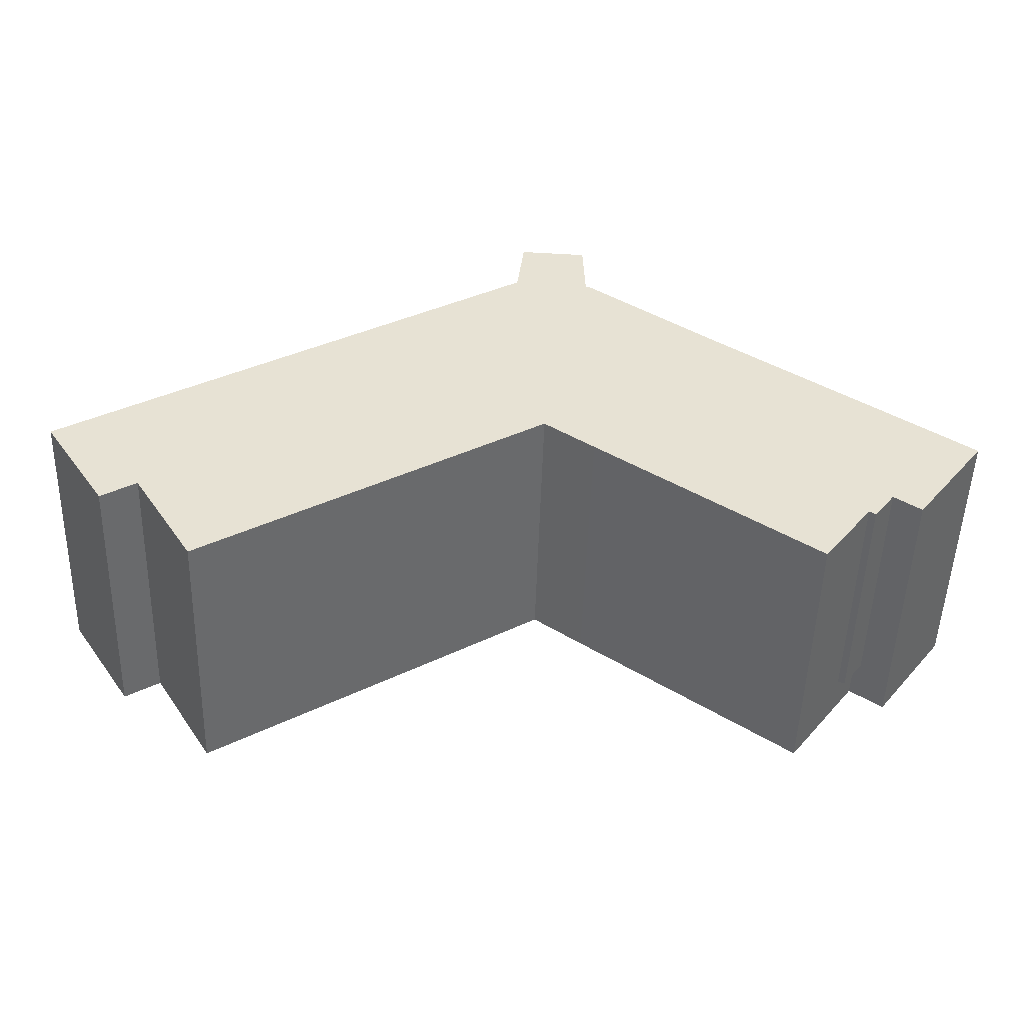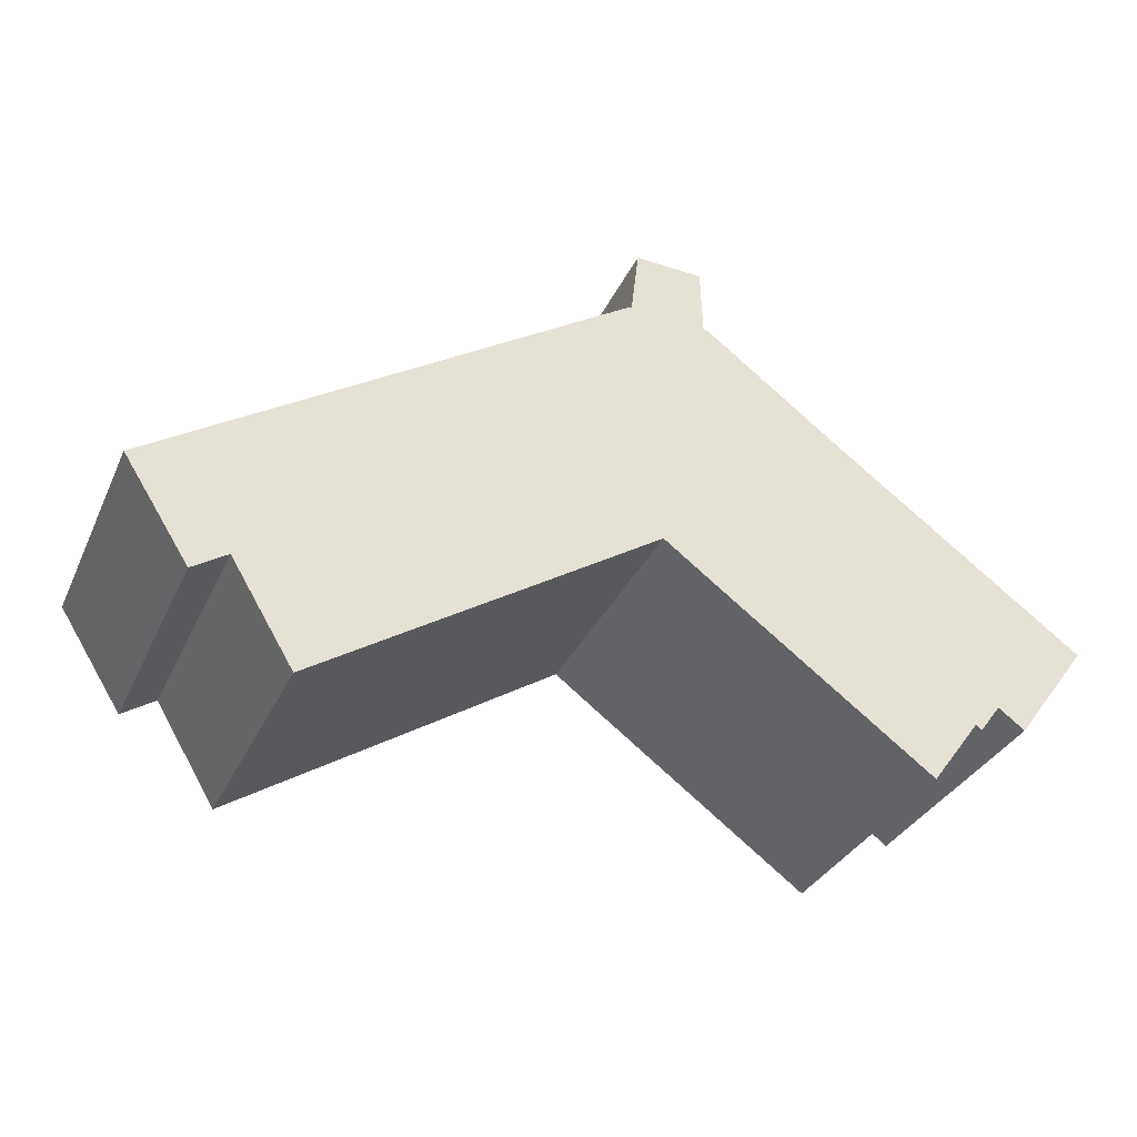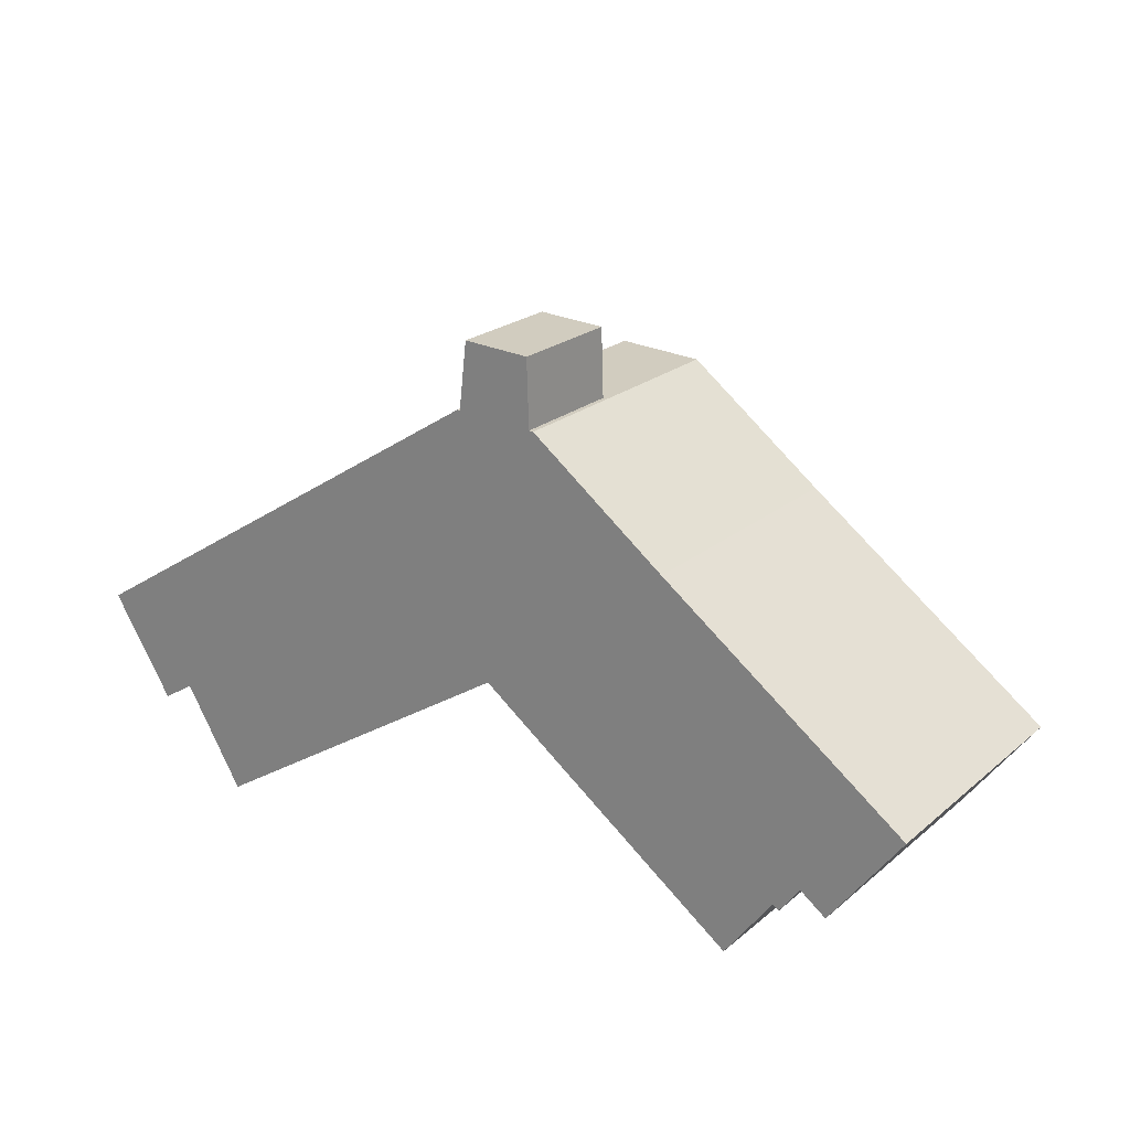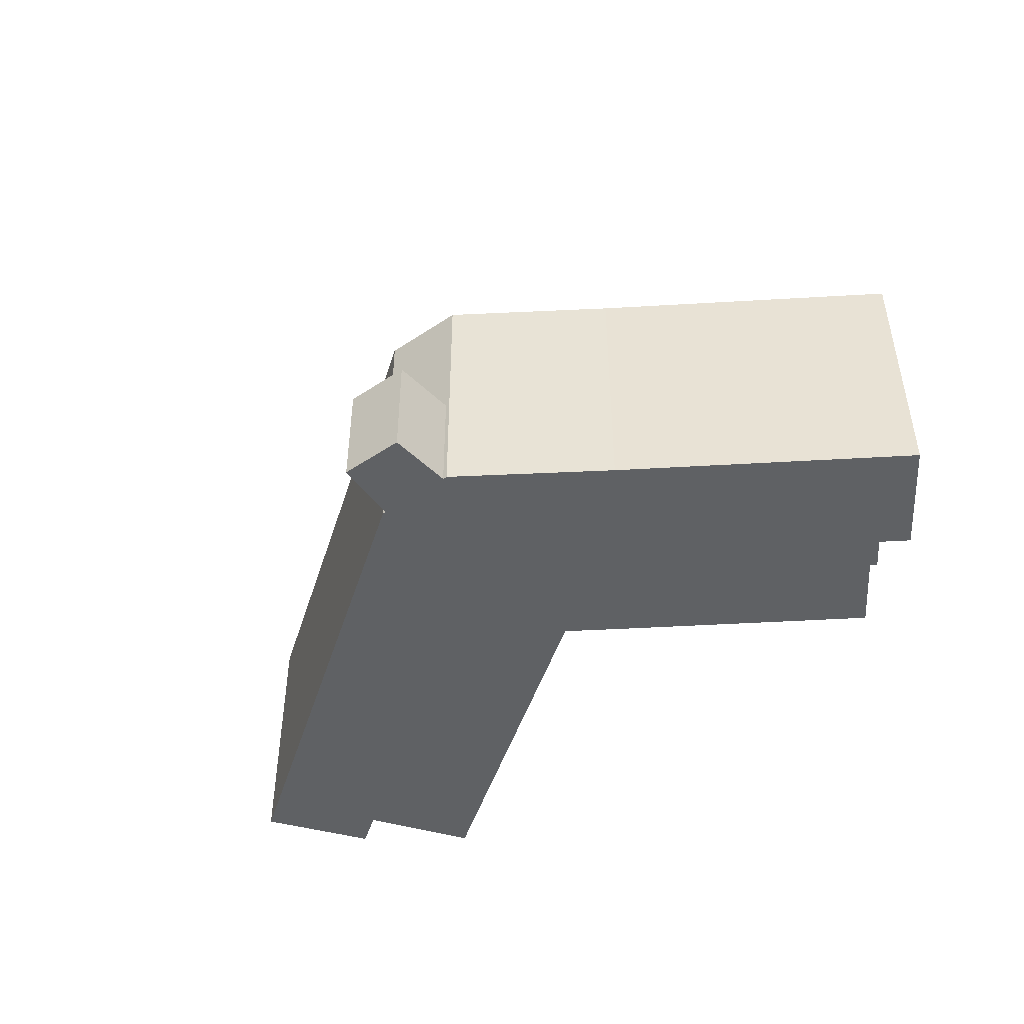
<metadata>
{"format":"obj","ext":"obj","renderer":"f3d","projection":"perspective","resolution":1024,"background":"white","views":[{"elev":-50.9,"azim":-1.7,"up":"+Z"},{"elev":-32.6,"azim":-21.8,"up":"+Z"},{"elev":22.2,"azim":35.5,"up":"+Z"},{"elev":-46.3,"azim":40.3,"up":"+Y"}]}
</metadata>
<code>
v 2.306 12.12 -2.1
v 4.157 12.11 6.722
v 4.197 12.11 6.749
v 2.306 12.12 -2.1
v 4.197 12.11 6.749
v 8.898 12.12 3.229
v -42.24 12.11 -5.089
v -0.4335 12.11 21.51
v -33.38 12.11 -12.22
v 2.306 12.12 -2.1
v 3.98 12.11 6.604
v 4.157 12.11 6.722
v -33.38 12.11 -12.22
v 2.306 12.12 -2.1
v -27.89 12.11 -21.31
v -0.4055 12.11 3.679
v 1.489 12.11 4.943
v 2.306 12.12 -2.1
v -33.38 12.11 -12.22
v -0.4055 12.11 3.679
v 2.306 12.12 -2.1
v -33.38 12.11 -12.22
v -0.4335 12.11 21.51
v -2.629 12.11 7.012
v -33.38 12.11 -12.22
v -2.629 12.11 7.012
v -0.4055 12.11 3.679
v -2.629 12.11 7.012
v -0.4335 12.11 21.51
v 0.9704 12.11 9.413
v -0.1605 12.11 21.5
v 1.755 12.11 9.936
v 1.094 12.11 9.495
v -0.1605 12.11 21.5
v 6.777 12.11 21.15
v 3.58 12.11 11.1
v -0.1605 12.11 21.5
v 3.58 12.11 11.1
v 1.755 12.11 9.936
v 3.58 12.11 11.1
v 6.777 12.11 21.15
v 4.682 12.11 10.25
v -42.24 12.11 -5.089
v -33.38 12.11 -12.22
v -36.46 12.11 -14.18
v 2.306 12.12 -2.1
v 9.253 12.12 2.962
v 6.763 12.12 -5.434
v 2.306 12.12 -2.1
v 8.898 12.12 3.229
v 9.253 12.12 2.962
v 6.763 12.12 -5.434
v 9.253 12.12 2.962
v 19.48 12.11 11.78
v 9.253 12.12 2.962
v 10.3 12.11 4.366
v 19.48 12.11 11.78
v -0.4335 12.11 21.51
v 1.094 12.11 9.495
v 0.9704 12.11 9.413
v -0.4335 12.11 21.51
v -0.1605 12.11 21.5
v 1.094 12.11 9.495
v 6.763 12.12 -5.434
v 30.54 12.11 -13.83
v 26.16 12.11 -19.76
v 6.763 12.12 -5.434
v 32.41 12.11 -11.3
v 30.54 12.11 -13.83
v 19.48 12.11 11.78
v 41.78 12.11 -4.685
v 32.41 12.11 -11.3
v 32.41 12.11 -11.3
v 41.78 12.11 -4.685
v 32.95 12.11 -11.7
v 32.95 12.11 -11.7
v 41.78 12.11 -4.685
v 35.31 12.11 -13.44
v 6.763 12.12 -5.434
v 19.48 12.11 11.78
v 32.41 12.11 -11.3
v 10.3 12.11 4.366
v 11.04 12.11 5.35
v 19.48 12.11 11.78
v 7.179 12.11 21.13
v 19.48 12.11 11.78
v 11.04 12.11 5.35
v 4.868 12.11 10.11
v 7.179 12.11 21.13
v 11.04 12.11 5.35
v 4.682 12.11 10.25
v 6.777 12.11 21.15
v 4.868 12.11 10.11
v 4.868 12.11 10.11
v 6.777 12.11 21.15
v 7.179 12.11 21.13
v 1.565 12.11 4.993
v 3.716 12.11 6.428
v 2.306 12.12 -2.1
v 2.306 12.12 -2.1
v 3.978 12.11 6.603
v 3.98 12.11 6.604
v 2.306 12.12 -2.1
v 3.716 12.11 6.428
v 3.978 12.11 6.603
v 1.489 12.11 4.943
v 1.565 12.11 4.993
v 2.306 12.12 -2.1
v 1.815 -1.725 24.42
v 3.436 -1.725 24.34
v 3.372 -1.725 22.83
v 1.695 -1.725 22.91
v 3.436 -1.725 24.34
v 5.057 -1.725 24.26
v 5.05 -1.725 22.75
v 3.372 -1.725 22.83
v 1.936 -1.726 25.93
v 3.5 -1.726 25.85
v 3.436 -1.725 24.34
v 1.815 -1.725 24.42
v 3.5 -1.726 25.85
v 5.065 -1.726 25.77
v 5.057 -1.725 24.26
v 3.436 -1.725 24.34
v -0.1605 -1.725 21.5
v 1.815 -1.725 24.42
v 1.695 -1.725 22.91
v -0.1605 -1.725 21.5
v 0.5495 -1.726 27.51
v 1.815 -1.725 24.42
v -0.1605 -1.725 21.5
v 1.695 -1.725 22.91
v 3.372 -1.725 22.83
v 3.372 -1.725 22.83
v 5.05 -1.725 22.75
v 6.777 -1.725 21.15
v -0.1605 -1.725 21.5
v 3.372 -1.725 22.83
v 6.777 -1.725 21.15
v 5.05 -1.725 22.75
v 5.057 -1.725 24.26
v 6.777 -1.725 21.15
v 0.5495 -1.726 27.51
v 3.5 -1.726 25.85
v 1.936 -1.726 25.93
v 0.5495 -1.726 27.51
v 1.936 -1.726 25.93
v 1.815 -1.725 24.42
v 0.5495 -1.726 27.51
v 6.579 -1.726 27.2
v 3.5 -1.726 25.85
v 5.057 -1.725 24.26
v 5.065 -1.726 25.77
v 6.579 -1.726 27.2
v 3.5 -1.726 25.85
v 6.579 -1.726 27.2
v 5.065 -1.726 25.77
v 5.057 -1.725 24.26
v 6.579 -1.726 27.2
v 6.777 -1.725 21.15
v 30.54 8.472 -13.83
v 32.41 8.471 -11.3
v 31.08 8.365 -14.23
v 31.08 8.365 -14.23
v 32.41 8.471 -11.3
v 32.95 8.365 -11.7
v -0.4055 16.09 3.679
v 2.421 16.09 8.37
v 3.716 16.09 6.428
v -2.629 16.09 7.012
v 2.338 16.09 8.493
v -0.4055 16.09 3.679
v -2.629 16.09 7.012
v 2.6 16.09 8.668
v 2.338 16.09 8.493
v -0.4055 16.09 3.679
v 2.338 16.09 8.493
v 2.421 16.09 8.37
v -2.629 16.09 7.012
v 1.755 16.09 9.936
v 2.6 16.09 8.668
v 3.58 14.01 11.1
v 11.04 14.01 5.35
v 4.812 14.01 7.159
v 1.755 14.01 9.936
v 3.434 14.01 9.224
v 2.6 14.01 8.668
v 3.434 14.01 9.224
v 3.58 14.01 11.1
v 4.812 14.01 7.159
v 4.812 14.01 7.159
v 11.04 14.01 5.35
v 9.253 14.01 2.962
v 4.197 14.01 6.749
v 4.812 14.01 7.159
v 9.253 14.01 2.962
v 1.755 14.01 9.936
v 3.58 14.01 11.1
v 3.434 14.01 9.224
v 2.6 17.4 8.668
v 4.197 17.4 6.749
v 3.978 17.4 6.603
v 3.434 17.4 9.224
v 4.812 17.4 7.159
v 4.197 17.4 6.749
v 2.6 17.4 8.668
v 2.6 17.4 8.668
v 3.978 17.4 6.603
v 3.716 17.4 6.428
v 2.338 17.4 8.493
v -42.24 12.11 -5.089
v -36.46 12.11 -14.18
v -36.46 -12.08 -14.18
v -42.24 -12.08 -5.089
v -21.34 -12.08 8.21
v -0.4335 -12.08 21.51
v -0.4335 12.11 21.51
v -42.24 12.11 -5.089
v -42.24 -12.08 -5.089
v -21.34 -12.08 8.21
v -42.24 12.11 -5.089
v -21.34 -12.08 8.21
v -0.4335 12.11 21.51
v -0.4335 12.11 21.51
v -0.1605 -1.725 21.5
v -0.1605 12.11 21.5
v -0.4335 -12.08 21.51
v -0.1605 -12.08 21.5
v -0.1605 -1.725 21.5
v -0.4335 12.11 21.51
v -0.4335 -12.08 21.51
v -0.1605 -1.725 21.5
v -0.1605 -1.725 21.5
v 6.777 -1.725 21.15
v 6.777 12.11 21.15
v -0.1605 12.11 21.5
v 6.777 -1.725 21.15
v 7.179 -12.08 21.13
v 7.179 12.11 21.13
v 6.777 12.11 21.15
v 6.777 -1.725 21.15
v 6.777 -12.08 21.15
v 7.179 -12.08 21.13
v 13.33 -12.08 16.46
v 19.48 -12.08 11.78
v 19.48 12.11 11.78
v 7.179 12.11 21.13
v 7.179 -12.08 21.13
v 13.33 -12.08 16.46
v 7.179 12.11 21.13
v 13.33 -12.08 16.46
v 19.48 12.11 11.78
v 19.48 -12.08 11.78
v 41.78 -12.08 -4.685
v 41.78 12.11 -4.685
v 19.48 12.11 11.78
v 2.306 12.12 -2.1
v 6.763 12.12 -5.434
v 6.763 -12.08 -5.434
v 2.306 -12.08 -2.1
v 6.763 12.12 -5.434
v 16.46 -12.08 -12.6
v 6.763 -12.08 -5.434
v 16.46 -12.08 -12.6
v 26.16 12.11 -19.76
v 26.16 -12.08 -19.76
v 6.763 12.12 -5.434
v 26.16 12.11 -19.76
v 16.46 -12.08 -12.6
v -27.89 12.11 -21.31
v 2.306 12.12 -2.1
v 2.306 -12.08 -2.1
v -27.89 -12.08 -21.31
v -33.38 12.11 -12.22
v -27.89 12.11 -21.31
v -27.89 -12.08 -21.31
v -33.38 -12.08 -12.22
v -36.46 12.11 -14.18
v -34.92 -12.08 -13.2
v -36.46 -12.08 -14.18
v -34.92 -12.08 -13.2
v -33.38 12.11 -12.22
v -33.38 -12.08 -12.22
v -36.46 12.11 -14.18
v -33.38 12.11 -12.22
v -34.92 -12.08 -13.2
v 35.31 12.11 -13.44
v 38.54 -12.08 -9.065
v 35.31 -12.08 -13.44
v 38.54 -12.08 -9.065
v 41.78 12.11 -4.685
v 41.78 -12.08 -4.685
v 35.31 12.11 -13.44
v 41.78 12.11 -4.685
v 38.54 -12.08 -9.065
v 32.95 12.11 -11.7
v 34.13 -12.08 -12.57
v 32.95 8.365 -11.7
v 32.95 8.365 -11.7
v 34.13 -12.08 -12.57
v 32.95 -12.08 -11.7
v 34.13 -12.08 -12.57
v 35.31 12.11 -13.44
v 35.31 -12.08 -13.44
v 32.95 12.11 -11.7
v 35.31 12.11 -13.44
v 34.13 -12.08 -12.57
v 32.41 12.11 -11.3
v 32.95 12.11 -11.7
v 32.95 8.365 -11.7
v 32.41 8.471 -11.3
v 30.54 12.11 -13.83
v 32.41 12.11 -11.3
v 32.41 8.471 -11.3
v 30.54 8.472 -13.83
v 26.16 12.11 -19.76
v 30.54 8.472 -13.83
v 30.54 -12.08 -13.83
v 26.16 -12.08 -19.76
v 26.16 12.11 -19.76
v 30.54 12.11 -13.83
v 30.54 8.472 -13.83
v 0.5495 -12.08 27.51
v 6.579 -12.08 27.2
v 6.579 -1.726 27.2
v 0.5495 -1.726 27.51
v 6.579 -12.08 27.2
v 6.777 -12.08 21.15
v 6.777 -1.725 21.15
v 6.579 -1.726 27.2
v -0.1605 -12.08 21.5
v 0.5495 -12.08 27.51
v 0.5495 -1.726 27.51
v -0.1605 -1.725 21.5
v 31.08 8.365 -14.23
v 32.02 -12.08 -12.97
v 31.08 -12.08 -14.23
v 32.02 -12.08 -12.97
v 32.95 8.365 -11.7
v 32.95 -12.08 -11.7
v 31.08 8.365 -14.23
v 32.95 8.365 -11.7
v 32.02 -12.08 -12.97
v 30.54 8.472 -13.83
v 30.81 -12.08 -14.03
v 30.54 -12.08 -13.83
v 30.81 -12.08 -14.03
v 31.08 8.365 -14.23
v 31.08 -12.08 -14.23
v 30.54 8.472 -13.83
v 31.08 8.365 -14.23
v 30.81 -12.08 -14.03
v 1.755 14.01 9.936
v 2.6 14.01 8.668
v 2.6 16.09 8.668
v 1.755 16.09 9.936
v 2.6 14.01 8.668
v 3.434 14.01 9.224
v 3.434 17.4 9.224
v 2.6 16.09 8.668
v 2.6 17.4 8.668
v 2.6 16.09 8.668
v 3.434 17.4 9.224
v 2.338 16.09 8.493
v 2.6 16.09 8.668
v 2.6 17.4 8.668
v 2.338 17.4 8.493
v 3.434 14.01 9.224
v 4.812 14.01 7.159
v 4.812 17.4 7.159
v 3.434 17.4 9.224
v 4.197 17.4 6.749
v 4.812 17.4 7.159
v 4.812 14.01 7.159
v 4.197 14.01 6.749
v 3.716 17.4 6.428
v 3.978 17.4 6.603
v 3.978 16.09 6.603
v 3.716 16.09 6.428
v 3.716 16.09 6.428
v 3.978 16.09 6.603
v 3.978 12.11 6.603
v 3.716 12.11 6.428
v -0.4055 16.09 3.679
v 1.489 12.11 4.943
v -0.4055 12.11 3.679
v -0.4055 16.09 3.679
v 1.565 12.11 4.993
v 1.489 12.11 4.943
v 1.565 12.11 4.993
v 3.716 16.09 6.428
v 3.716 12.11 6.428
v -0.4055 16.09 3.679
v 3.716 16.09 6.428
v 1.565 12.11 4.993
v 3.978 16.09 6.603
v 4.157 12.11 6.722
v 3.98 12.11 6.604
v 3.978 16.09 6.603
v 3.98 12.11 6.604
v 3.978 12.11 6.603
v 3.978 17.4 6.603
v 4.197 17.4 6.749
v 3.978 16.09 6.603
v 3.978 16.09 6.603
v 4.197 14.01 6.749
v 4.157 12.11 6.722
v 4.157 12.11 6.722
v 4.197 14.01 6.749
v 4.197 12.11 6.749
v 3.978 16.09 6.603
v 4.197 17.4 6.749
v 4.197 14.01 6.749
v 2.338 17.4 8.493
v 2.421 16.09 8.37
v 2.338 16.09 8.493
v 2.421 16.09 8.37
v 3.716 17.4 6.428
v 3.716 16.09 6.428
v 2.338 17.4 8.493
v 3.716 17.4 6.428
v 2.421 16.09 8.37
v -2.629 16.09 7.012
v -0.4055 16.09 3.679
v -0.4055 12.11 3.679
v -2.629 12.11 7.012
v -2.629 16.09 7.012
v 1.755 14.01 9.936
v 1.755 16.09 9.936
v 1.094 12.11 9.495
v 1.755 12.11 9.936
v 1.755 14.01 9.936
v 0.9704 12.11 9.413
v 1.094 12.11 9.495
v 1.755 14.01 9.936
v -2.629 16.09 7.012
v -2.629 12.11 7.012
v 1.755 14.01 9.936
v -2.629 12.11 7.012
v 0.9704 12.11 9.413
v 1.755 14.01 9.936
v 1.755 12.11 9.936
v 3.58 12.11 11.1
v 3.58 14.01 11.1
v 1.755 14.01 9.936
v 4.868 12.11 10.11
v 11.04 12.11 5.35
v 11.04 14.01 5.35
v 3.58 14.01 11.1
v 4.868 12.11 10.11
v 11.04 14.01 5.35
v 3.58 14.01 11.1
v 3.58 12.11 11.1
v 4.682 12.11 10.25
v 3.58 14.01 11.1
v 4.682 12.11 10.25
v 4.868 12.11 10.11
v 9.253 14.01 2.962
v 10.3 12.11 4.366
v 9.253 12.12 2.962
v 10.3 12.11 4.366
v 11.04 14.01 5.35
v 11.04 12.11 5.35
v 9.253 14.01 2.962
v 11.04 14.01 5.35
v 10.3 12.11 4.366
v 4.197 14.01 6.749
v 8.898 12.12 3.229
v 4.197 12.11 6.749
v 8.898 12.12 3.229
v 9.253 14.01 2.962
v 9.253 12.12 2.962
v 4.197 14.01 6.749
v 9.253 14.01 2.962
v 8.898 12.12 3.229
v -33.38 -12.08 -12.22
v -27.89 -12.08 -21.31
v 2.306 -12.08 -2.1
v 6.763 -12.08 -5.434
v 16.46 -12.08 -12.6
v 26.16 -12.08 -19.76
v 30.54 -12.08 -13.83
v 30.81 -12.08 -14.03
v 31.08 -12.08 -14.23
v 32.02 -12.08 -12.97
v 32.95 -12.08 -11.7
v 34.13 -12.08 -12.57
v 35.31 -12.08 -13.44
v 38.54 -12.08 -9.065
v 41.78 -12.08 -4.685
v 19.48 -12.08 11.78
v 13.33 -12.08 16.46
v 7.179 -12.08 21.13
v 6.777 -12.08 21.15
v 6.579 -12.08 27.2
v 0.5495 -12.08 27.51
v -0.1605 -12.08 21.5
v -0.4335 -12.08 21.51
v -21.34 -12.08 8.21
v -42.24 -12.08 -5.089
v -36.46 -12.08 -14.18
v -34.92 -12.08 -13.2
g CDNNDG02_0011240
f 1 2 3
f 4 5 6
f 7 8 9
f 10 11 12
f 13 14 15
f 16 17 18
f 19 20 21
f 22 23 24
f 25 26 27
f 28 29 30
f 31 32 33
f 34 35 36
f 37 38 39
f 40 41 42
f 43 44 45
f 46 47 48
f 49 50 51
f 52 53 54
f 55 56 57
f 58 59 60
f 61 62 63
f 64 65 66
f 67 68 69
f 70 71 72
f 73 74 75
f 76 77 78
f 79 80 81
f 82 83 84
f 85 86 87
f 88 89 90
f 91 92 93
f 94 95 96
f 97 98 99
f 100 101 102
f 103 104 105
f 106 107 108
f 112 109 111
f 110 111 109
f 116 113 114
f 114 115 116
f 120 117 119
f 118 119 117
f 124 121 122
f 122 123 124
f 125 126 127
f 128 129 130
f 131 132 133
f 134 135 136
f 137 138 139
f 140 141 142
f 143 144 145
f 146 147 148
f 149 150 151
f 152 153 154
f 155 156 157
f 158 159 160
f 161 162 163
f 164 165 166
f 167 168 169
f 170 171 172
f 173 174 175
f 176 177 178
f 179 180 181
f 182 183 184
f 185 186 187
f 188 189 190
f 191 192 193
f 194 195 196
f 197 198 199
f 200 201 202
f 203 205 206
f 203 204 205
f 210 207 208
f 208 209 210
f 214 211 213
f 213 211 212
f 215 216 217
f 218 219 220
f 221 222 223
f 224 225 226
f 227 228 229
f 230 231 232
f 236 233 234
f 235 236 234
f 240 237 239
f 239 237 238
f 241 242 243
f 244 245 246
f 247 248 249
f 250 251 252
f 256 253 255
f 255 253 254
f 258 259 257
f 257 259 260
f 261 262 263
f 264 265 266
f 267 268 269
f 273 270 272
f 271 272 270
f 274 276 277
f 276 274 275
f 278 279 280
f 281 282 283
f 284 285 286
f 287 288 289
f 290 291 292
f 293 294 295
f 296 297 298
f 299 300 301
f 302 303 304
f 305 306 307
f 309 310 311
f 308 309 311
f 315 312 313
f 314 315 313
f 317 318 319
f 316 317 319
f 320 321 322
f 326 323 325
f 325 323 324
f 330 327 328
f 328 329 330
f 331 332 333
f 334 331 333
f 335 336 337
f 338 339 340
f 341 342 343
f 344 345 346
f 347 348 349
f 350 351 352
f 354 355 356
f 353 354 356
f 360 357 358
f 359 360 358
f 361 362 363
f 364 366 367
f 366 364 365
f 369 370 371
f 368 369 371
f 374 372 373
f 372 374 375
f 378 379 377
f 376 377 379
f 382 380 381
f 380 382 383
f 384 385 386
f 387 388 389
f 390 391 392
f 393 394 395
f 396 397 398
f 399 400 401
f 402 403 404
f 405 406 407
f 408 409 410
f 411 412 413
f 414 415 416
f 417 418 419
f 420 421 422
f 423 425 426
f 425 423 424
f 427 428 429
f 430 431 432
f 433 434 435
f 436 437 438
f 439 440 441
f 443 444 445
f 445 442 443
f 446 447 448
f 449 450 451
f 452 453 454
f 455 456 457
f 458 459 460
f 461 462 463
f 464 465 466
f 467 468 469
f 470 471 472
f 473 474 475
f 502 500 501
f 499 477 478
f 502 476 500
f 482 485 486
f 478 491 492
f 482 480 481
f 482 486 480
f 482 483 485
f 500 476 499
f 491 480 486
f 483 484 485
f 486 487 489
f 490 486 489
f 491 486 490
f 487 488 489
f 499 476 477
f 498 499 478
f 479 480 491
f 497 478 494
f 491 478 479
f 492 493 494
f 492 494 478
f 494 495 497
f 495 496 497
f 497 498 478

</code>
